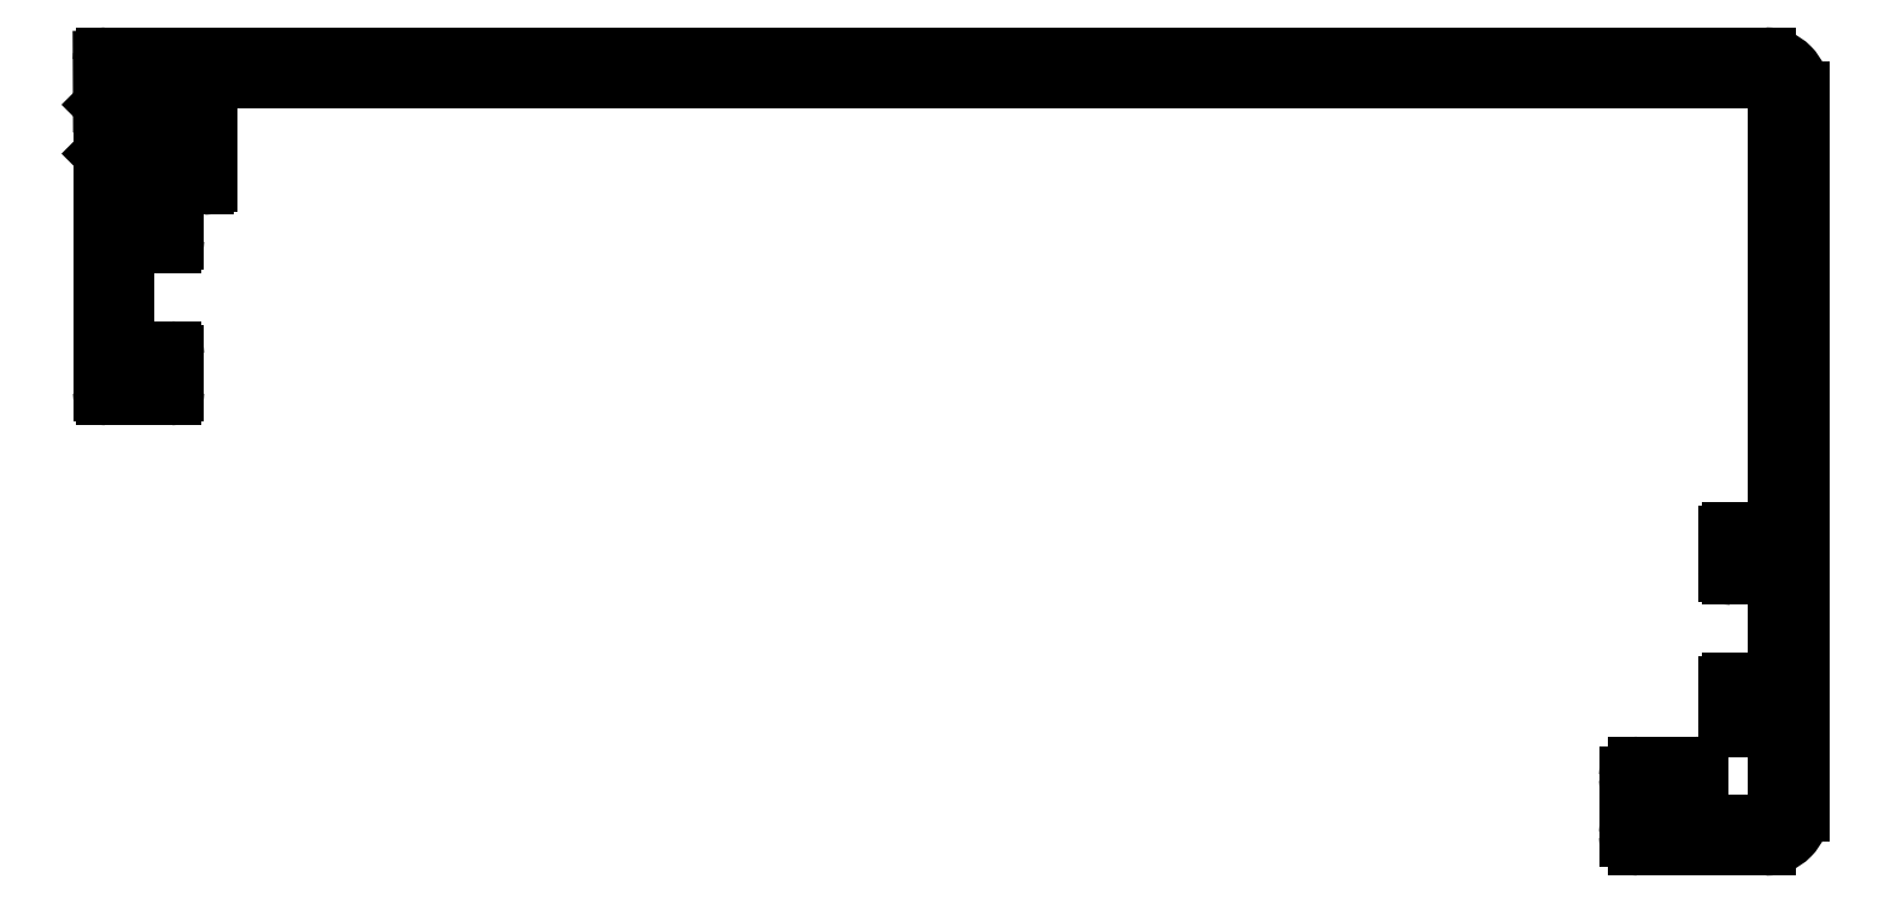
<metadata>
{"format":"dxf","ext":"dxf","renderer":"ezdxf+matplotlib","layout":"modelspace","background":"white","min_lineweight":24,"dpi":150}
</metadata>
<code>
0
SECTION
2
ENTITIES
0
ARC
8
0
10
724.3
20
656.6
30
0
40
0.3031
50
180.2
51
225
0
LINE
8
0
10
724.1
20
656.3
30
0
11
724.4
21
656.1
31
0
0
LINE
8
0
10
724
20
660.2
30
0
11
724
21
656.6
31
0
0
ARC
8
0
10
724.6
20
656.3
30
0
40
0.3001
50
225
51
315
0
ARC
8
0
10
724.3
20
660.2
30
0
40
0.3
50
90
51
180.2
0
LINE
8
0
10
724.8
20
656.1
30
0
11
724.9
21
656.2
31
0
0
LINE
8
0
10
871.5
20
660.5
30
0
11
724.3
21
660.5
31
0
0
LINE
8
0
10
724.9
20
656.2
30
0
11
725
21
656.1
31
0
0
ARC
8
0
10
871.5
20
657.5
30
0
40
3
50
0
51
90
0
ARC
8
0
10
725.2
20
656.3
30
0
40
0.3001
50
225
51
315
0
LINE
8
0
10
874.5
20
593.5
30
0
11
874.5
21
657.5
31
0
0
LINE
8
0
10
725.4
20
656.1
30
0
11
725.5
21
656.2
31
0
0
ARC
8
0
10
871.5
20
593.5
30
0
40
3
50
270
51
360
0
LINE
8
0
10
725.5
20
656.2
30
0
11
725.6
21
656.1
31
0
0
LINE
8
0
10
860.3
20
590.5
30
0
11
871.5
21
590.5
31
0
0
ARC
8
0
10
725.8
20
656.3
30
0
40
0.3001
50
225
51
315
0
ARC
8
0
10
860.3
20
591.4
30
0
40
0.825
50
180
51
270
0
LINE
8
0
10
726
20
656.1
30
0
11
726.1
21
656.2
31
0
0
LINE
8
0
10
859.4
20
591.6
30
0
11
859.4
21
591.4
31
0
0
LINE
8
0
10
726.1
20
656.2
30
0
11
726.2
21
656.1
31
0
0
ARC
8
0
10
860.3
20
591.6
30
0
40
0.825
50
90
51
180
0
ARC
8
0
10
726.4
20
656.3
30
0
40
0.3001
50
225
51
315
0
LINE
8
0
10
863.3
20
592.4
30
0
11
860.3
21
592.4
31
0
0
LINE
8
0
10
726.6
20
656.1
30
0
11
726.7
21
656.2
31
0
0
ARC
8
0
10
863.3
20
592.7
30
0
40
0.3
50
270
51
1.146e-07
0
LINE
8
0
10
726.7
20
656.2
30
0
11
726.8
21
656.1
31
0
0
LINE
8
0
10
863.6
20
595.3
30
0
11
863.6
21
592.7
31
0
0
ARC
8
0
10
727
20
656.3
30
0
40
0.3001
50
225
51
315
0
ARC
8
0
10
863.3
20
595.3
30
0
40
0.3
50
360
51
90
0
LINE
8
0
10
727.2
20
656.1
30
0
11
727.2
21
656.1
31
0
0
LINE
8
0
10
860.3
20
595.6
30
0
11
863.3
21
595.6
31
0
0
LINE
8
0
10
727.2
20
656.1
30
0
11
727.3
21
656.1
31
0
0
ARC
8
0
10
860.3
20
596.5
30
0
40
0.825
50
180
51
270
0
ARC
8
0
10
727.5
20
656.3
30
0
40
0.3001
50
225
51
315
0
LINE
8
0
10
859.4
20
596.7
30
0
11
859.4
21
596.5
31
0
0
LINE
8
0
10
727.7
20
656.1
30
0
11
727.8
21
656.2
31
0
0
ARC
8
0
10
860.3
20
596.7
30
0
40
0.825
50
90
51
180
0
LINE
8
0
10
727.8
20
656.2
30
0
11
727.9
21
656.1
31
0
0
LINE
8
0
10
865.2
20
597.5
30
0
11
860.3
21
597.5
31
0
0
ARC
8
0
10
728.1
20
656.3
30
0
40
0.3001
50
225
51
315
0
ARC
8
0
10
865.2
20
597.2
30
0
40
0.3
50
360
51
90
0
LINE
8
0
10
728.3
20
656.1
30
0
11
728.4
21
656.2
31
0
0
LINE
8
0
10
865.5
20
592.7
30
0
11
865.5
21
597.2
31
0
0
LINE
8
0
10
728.4
20
656.2
30
0
11
728.5
21
656.1
31
0
0
ARC
8
0
10
865.8
20
592.7
30
0
40
0.3
50
180
51
270
0
ARC
8
0
10
728.7
20
656.3
30
0
40
0.3001
50
225
51
315
0
LINE
8
0
10
871.2
20
592.4
30
0
11
865.8
21
592.4
31
0
0
LINE
8
0
10
728.9
20
656.1
30
0
11
729
21
656.2
31
0
0
ARC
8
0
10
871.2
20
593.8
30
0
40
1.4
50
270
51
1.228e-08
0
LINE
8
0
10
729
20
656.2
30
0
11
729.1
21
656.1
31
0
0
LINE
8
0
10
872.6
20
601
30
0
11
872.6
21
593.8
31
0
0
ARC
8
0
10
729.3
20
656.3
30
0
40
0.3001
50
225
51
315
0
LINE
8
0
10
868.5
20
601
30
0
11
872.6
21
601
31
0
0
LINE
8
0
10
729.5
20
656.1
30
0
11
729.6
21
656.2
31
0
0
ARC
8
0
10
868.5
20
601.3
30
0
40
0.3
50
180
51
270
0
LINE
8
0
10
729.6
20
656.2
30
0
11
729.8
21
656
31
0
0
LINE
8
0
10
868.2
20
604.7
30
0
11
868.2
21
601.3
31
0
0
LINE
8
0
10
729.8
20
656
30
0
11
730.2
21
656
31
0
0
ARC
8
0
10
868.5
20
604.7
30
0
40
0.3
50
90
51
180
0
LINE
8
0
10
730.2
20
656
30
0
11
730.2
21
655
31
0
0
LINE
8
0
10
869.8
20
605
30
0
11
868.5
21
605
31
0
0
LINE
8
0
10
730.2
20
655
30
0
11
730.1
21
654.9
31
0
0
ARC
8
0
10
869.8
20
604.7
30
0
40
0.3
50
360
51
90
0
ARC
8
0
10
730.3
20
654.7
30
0
40
0.2501
50
135
51
225
0
LINE
8
0
10
870.1
20
602.9
30
0
11
870.1
21
604.7
31
0
0
LINE
8
0
10
730.1
20
654.6
30
0
11
730.2
21
654.4
31
0
0
LINE
8
0
10
872.6
20
602.9
30
0
11
870.1
21
602.9
31
0
0
LINE
8
0
10
730.2
20
654.4
30
0
11
730.2
21
654
31
0
0
LINE
8
0
10
872.6
20
616.4
30
0
11
872.6
21
602.9
31
0
0
LINE
8
0
10
730.2
20
654
30
0
11
730.1
21
653.9
31
0
0
LINE
8
0
10
870.1
20
616.4
30
0
11
872.6
21
616.4
31
0
0
ARC
8
0
10
730.3
20
653.7
30
0
40
0.2501
50
135
51
225
0
LINE
8
0
10
870.1
20
614.9
30
0
11
870.1
21
616.4
31
0
0
LINE
8
0
10
730.1
20
653.6
30
0
11
730.2
21
653.4
31
0
0
ARC
8
0
10
869.8
20
614.9
30
0
40
0.3
50
270
51
1.151e-07
0
LINE
8
0
10
730.2
20
653.4
30
0
11
730.2
21
652.3
31
0
0
LINE
8
0
10
868.5
20
614.6
30
0
11
869.8
21
614.6
31
0
0
LINE
8
0
10
730.2
20
652.3
30
0
11
729.8
21
652.3
31
0
0
ARC
8
0
10
868.5
20
614.9
30
0
40
0.3
50
180
51
270
0
LINE
8
0
10
729.8
20
652.3
30
0
11
729.6
21
652.1
31
0
0
LINE
8
0
10
868.2
20
618
30
0
11
868.2
21
614.9
31
0
0
LINE
8
0
10
729.6
20
652.1
30
0
11
729.5
21
652.2
31
0
0
ARC
8
0
10
868.5
20
618
30
0
40
0.3
50
90
51
180
0
ARC
8
0
10
729.3
20
652
30
0
40
0.3001
50
45
51
135
0
LINE
8
0
10
872.6
20
618.3
30
0
11
868.5
21
618.3
31
0
0
LINE
8
0
10
729.1
20
652.2
30
0
11
729
21
652.1
31
0
0
LINE
8
0
10
872.6
20
657.2
30
0
11
872.6
21
618.3
31
0
0
LINE
8
0
10
729
20
652.1
30
0
11
728.9
21
652.2
31
0
0
ARC
8
0
10
871.2
20
657.2
30
0
40
1.4
50
360
51
90
0
ARC
8
0
10
728.7
20
652
30
0
40
0.3001
50
45
51
135
0
LINE
8
0
10
733.2
20
658.6
30
0
11
871.2
21
658.6
31
0
0
LINE
8
0
10
728.5
20
652.2
30
0
11
728.4
21
652.1
31
0
0
LINE
8
0
10
733.2
20
649.5
30
0
11
733.2
21
658.6
31
0
0
LINE
8
0
10
728.4
20
652.1
30
0
11
728.3
21
652.2
31
0
0
ARC
8
0
10
732.9
20
649.5
30
0
40
0.3
50
270
51
0
0
ARC
8
0
10
728.1
20
652
30
0
40
0.3001
50
45
51
135
0
LINE
8
0
10
730.6
20
649.2
30
0
11
732.9
21
649.2
31
0
0
LINE
8
0
10
727.9
20
652.2
30
0
11
727.8
21
652.1
31
0
0
ARC
8
0
10
730.6
20
648.9
30
0
40
0.3
50
90
51
180
0
LINE
8
0
10
727.8
20
652.1
30
0
11
727.7
21
652.2
31
0
0
LINE
8
0
10
730.3
20
646
30
0
11
730.3
21
648.9
31
0
0
ARC
8
0
10
727.5
20
652
30
0
40
0.3001
50
45
51
135
0
LINE
8
0
10
730.3
20
644.3
30
0
11
730.3
21
646
31
0
0
LINE
8
0
10
727.3
20
652.2
30
0
11
727.2
21
652.2
31
0
0
ARC
8
0
10
730
20
644.3
30
0
40
0.3
50
270
51
0
0
LINE
8
0
10
727.2
20
652.2
30
0
11
727.2
21
652.2
31
0
0
LINE
8
0
10
728.7
20
644
30
0
11
730
21
644
31
0
0
ARC
8
0
10
727
20
652
30
0
40
0.3001
50
45
51
135
0
ARC
8
0
10
728.7
20
644.3
30
0
40
0.3
50
180
51
270
0
LINE
8
0
10
726.8
20
652.2
30
0
11
726.7
21
652.1
31
0
0
LINE
8
0
10
728.4
20
646
30
0
11
728.4
21
644.3
31
0
0
LINE
8
0
10
726.7
20
652.1
30
0
11
726.6
21
652.2
31
0
0
LINE
8
0
10
725.9
20
646
30
0
11
728.4
21
646
31
0
0
ARC
8
0
10
726.4
20
652
30
0
40
0.3001
50
45
51
135
0
LINE
8
0
10
725.9
20
632.4
30
0
11
725.9
21
646
31
0
0
LINE
8
0
10
726.2
20
652.2
30
0
11
726.1
21
652.1
31
0
0
LINE
8
0
10
728.4
20
632.4
30
0
11
725.9
21
632.4
31
0
0
LINE
8
0
10
726.1
20
652.1
30
0
11
726
21
652.2
31
0
0
LINE
8
0
10
728.4
20
634.1
30
0
11
728.4
21
632.4
31
0
0
ARC
8
0
10
725.8
20
652
30
0
40
0.3001
50
45
51
135
0
ARC
8
0
10
728.7
20
634.1
30
0
40
0.3
50
90
51
180
0
LINE
8
0
10
725.6
20
652.2
30
0
11
725.5
21
652.1
31
0
0
LINE
8
0
10
730
20
634.4
30
0
11
728.7
21
634.4
31
0
0
LINE
8
0
10
725.5
20
652.1
30
0
11
725.4
21
652.2
31
0
0
ARC
8
0
10
730
20
634.1
30
0
40
0.3
50
0.002292
51
90
0
ARC
8
0
10
725.2
20
652
30
0
40
0.3001
50
45
51
135
0
LINE
8
0
10
730.3
20
630.8
30
0
11
730.3
21
634.1
31
0
0
LINE
8
0
10
725
20
652.2
30
0
11
724.9
21
652.1
31
0
0
ARC
8
0
10
730
20
630.8
30
0
40
0.3
50
270
51
2.166e-11
0
LINE
8
0
10
724.9
20
652.1
30
0
11
724.8
21
652.2
31
0
0
LINE
8
0
10
724.3
20
630.5
30
0
11
730
21
630.5
31
0
0
ARC
8
0
10
724.6
20
652
30
0
40
0.3001
50
45
51
135
0
ARC
8
0
10
724.3
20
630.8
30
0
40
0.3
50
180
51
270
0
LINE
8
0
10
724.4
20
652.2
30
0
11
724.1
21
652
31
0
0
LINE
8
0
10
724
20
651.8
30
0
11
724
21
630.8
31
0
0
ARC
8
0
10
724.4
20
651.8
30
0
40
0.3031
50
135
51
180
0
ENDSEC
0
EOF

</code>
